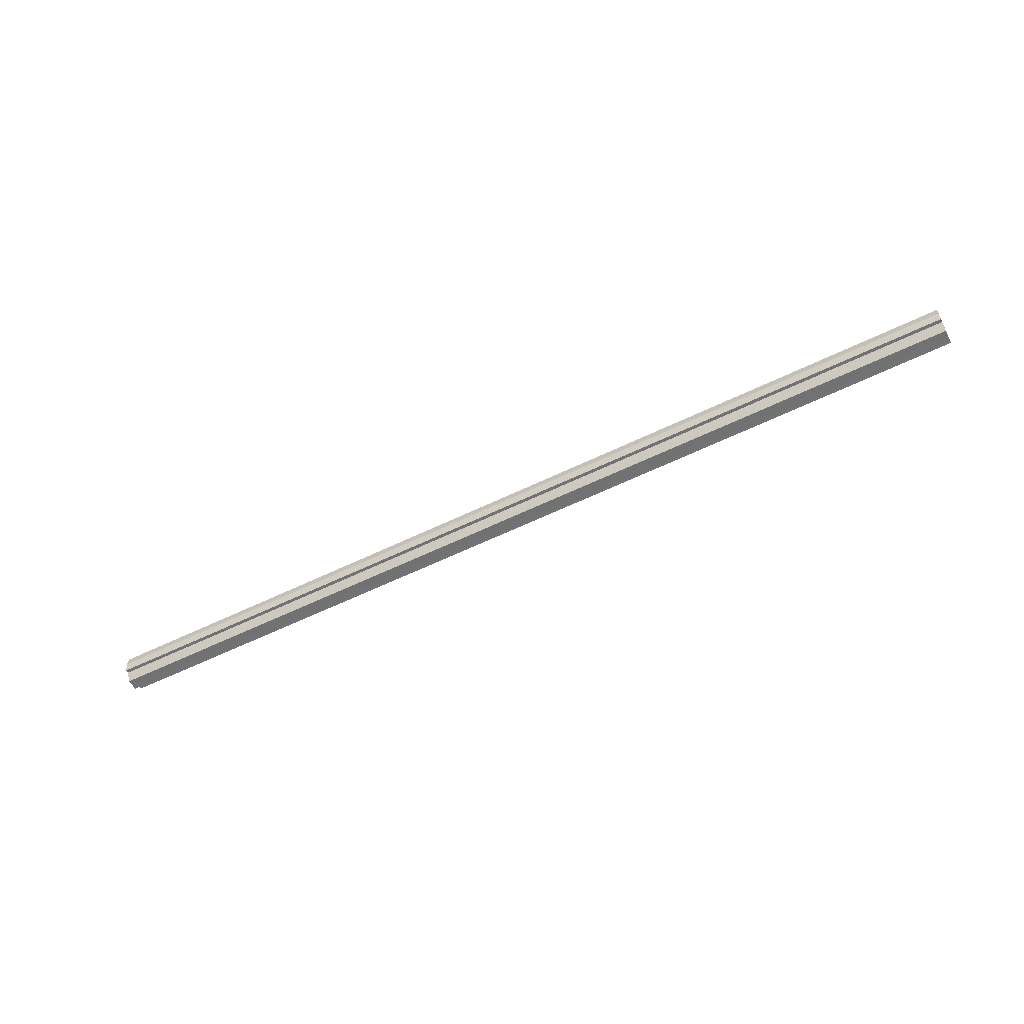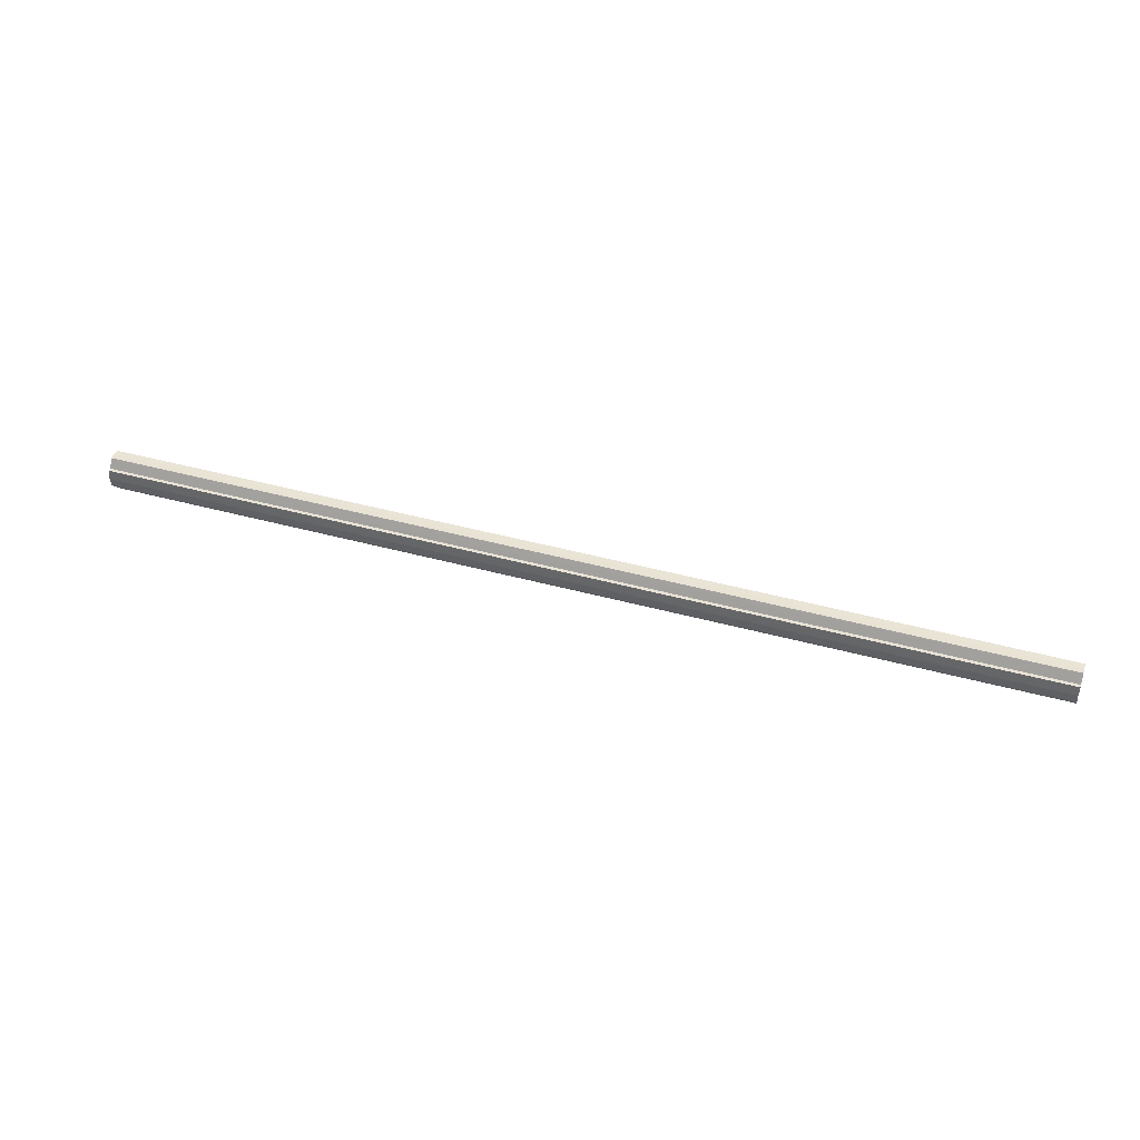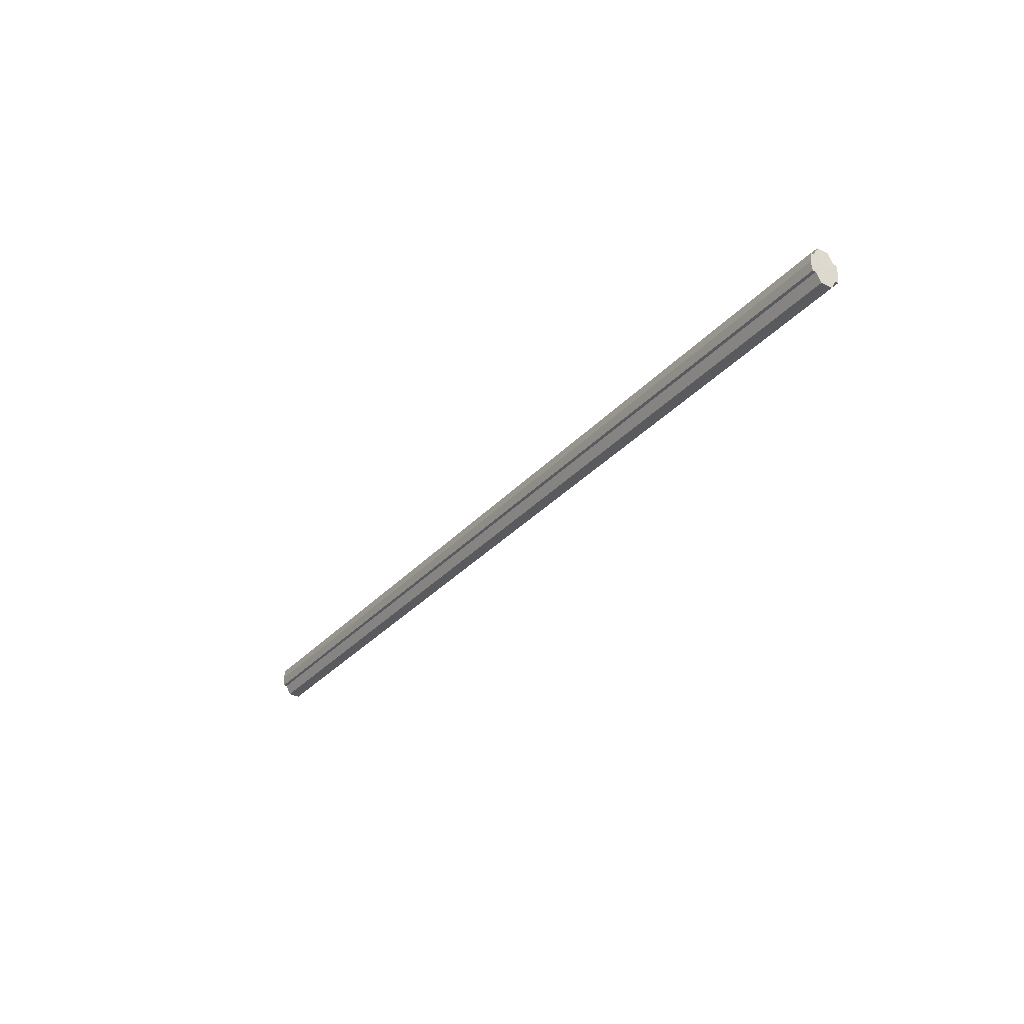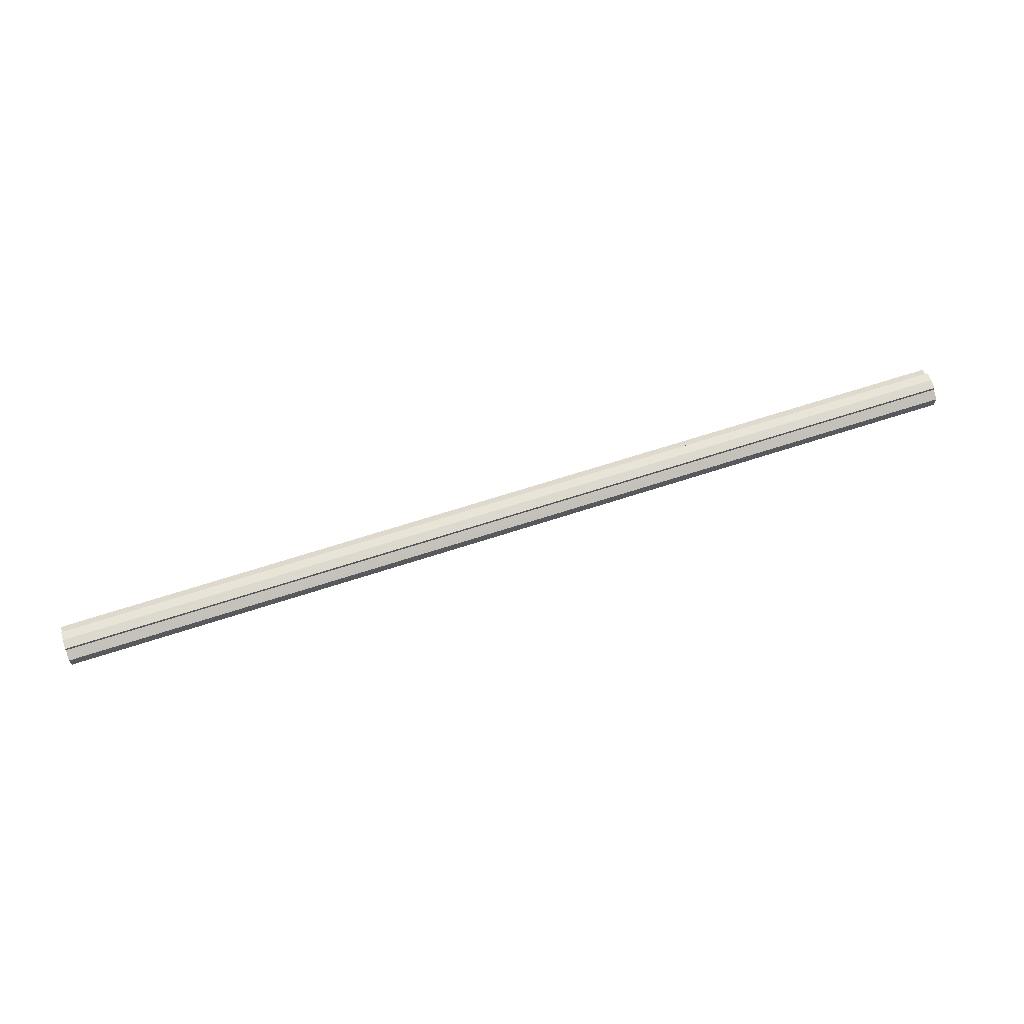
<metadata>
{"format":"obj","ext":"obj","renderer":"f3d","projection":"perspective","resolution":1024,"background":"white","views":[{"elev":-55.3,"azim":27.6,"up":"+Y"},{"elev":42.3,"azim":18.3,"up":"+Y"},{"elev":-32.2,"azim":55.7,"up":"+Y"},{"elev":65.1,"azim":-18.3,"up":"+Z"}]}
</metadata>
<code>
o 18267
v 2176 1871 8.164
v 2176 1871 8.158
v 2175 1871 8.164
v 2176 1871 8.152
v 2175 1871 8.158
v 2176 1871 8.149
v 2175 1871 8.152
v 2176 1871 8.17
v 2175 1871 8.17
v 2176 1871 8.176
v 2175 1871 8.176
v 2176 1871 8.179
v 2175 1871 8.179
v 2176 1871 8.176
v 2175 1871 8.176
v 2176 1871 8.17
v 2175 1871 8.17
v 2176 1871 8.164
v 2175 1871 8.164
v 2176 1871 8.158
v 2175 1871 8.158
v 2176 1871 8.152
v 2175 1871 8.152
v 2176 1871 8.149
v 2175 1871 8.149
v 2176 1871 8.164
v 2176 1871 8.152
v 2176 1871 8.147
v 2176 1871 8.158
v 2176 1871 8.164
v 2176 1871 8.17
v 2176 1871 8.176
v 2176 1871 8.149
v 2175 1871 8.147
v 2175 1871 8.149
v 2176 1871 8.152
v 2175 1871 8.149
v 2176 1871 8.147
v 2176 1871 8.158
v 2176 1871 8.149
v 2176 1871 8.147
v 2176 1871 8.149
v 2175 1871 8.147
v 2176 1871 8.164
v 2176 1871 8.17
v 2176 1871 8.176
v 2176 1871 8.179
v 2176 1871 8.181
v 2176 1871 8.179
v 2175 1871 8.176
v 2175 1871 8.179
v 2175 1871 8.17
v 2176 1871 8.176
v 2175 1871 8.181
v 2175 1871 8.179
v 2175 1871 8.164
v 2176 1871 8.17
v 2175 1871 8.179
v 2176 1871 8.181
v 2175 1871 8.158
v 2176 1871 8.164
v 2176 1871 8.179
v 2176 1871 8.181
v 2176 1871 8.179
v 2175 1871 8.181
v 2175 1871 8.152
v 2176 1871 8.158
v 2175 1871 8.149
v 2176 1871 8.152
v 2176 1871 8.149
v 2176 1871 8.152
v 2176 1871 8.158
v 2175 1871 8.152
v 2176 1871 8.164
v 2175 1871 8.158
v 2176 1871 8.17
v 2175 1871 8.164
v 2176 1871 8.176
v 2175 1871 8.17
v 2176 1871 8.179
v 2175 1871 8.176
v 2175 1871 8.164
v 2175 1871 8.164
v 2175 1871 8.158
v 2175 1871 8.17
v 2175 1871 8.152
v 2175 1871 8.176
v 2175 1871 8.149
v 2175 1871 8.179
v 2175 1871 8.147
v 2175 1871 8.181
v 2175 1871 8.149
v 2175 1871 8.179
v 2175 1871 8.152
v 2175 1871 8.176
v 2175 1871 8.158
v 2175 1871 8.17
v 2175 1871 8.164
f 1 2 3
f 2 4 5
f 4 6 7
f 8 1 9
f 10 8 11
f 12 10 13
f 13 14 15
f 15 16 17
f 17 18 19
f 19 20 21
f 21 22 23
f 23 24 25
f 26 24 27
f 26 28 24
f 26 27 29
f 26 29 30
f 26 30 31
f 26 31 32
f 26 33 28
f 34 33 35
f 26 36 33
f 37 38 34
f 26 39 36
f 40 41 37
f 41 42 43
f 26 44 39
f 26 45 44
f 26 46 45
f 26 47 46
f 26 48 47
f 26 49 48
f 26 32 49
f 50 47 51
f 52 53 50
f 54 49 55
f 56 57 52
f 58 59 54
f 60 61 56
f 62 63 58
f 63 64 65
f 66 67 60
f 68 69 66
f 70 71 68
f 71 72 73
f 72 74 75
f 74 76 77
f 76 78 79
f 78 80 81
f 82 83 84
f 82 85 83
f 82 84 86
f 82 87 85
f 82 86 88
f 82 89 87
f 82 88 90
f 82 91 89
f 82 90 92
f 82 93 91
f 82 92 94
f 82 95 93
f 82 94 96
f 82 97 95
f 82 96 98
f 82 98 97

</code>
